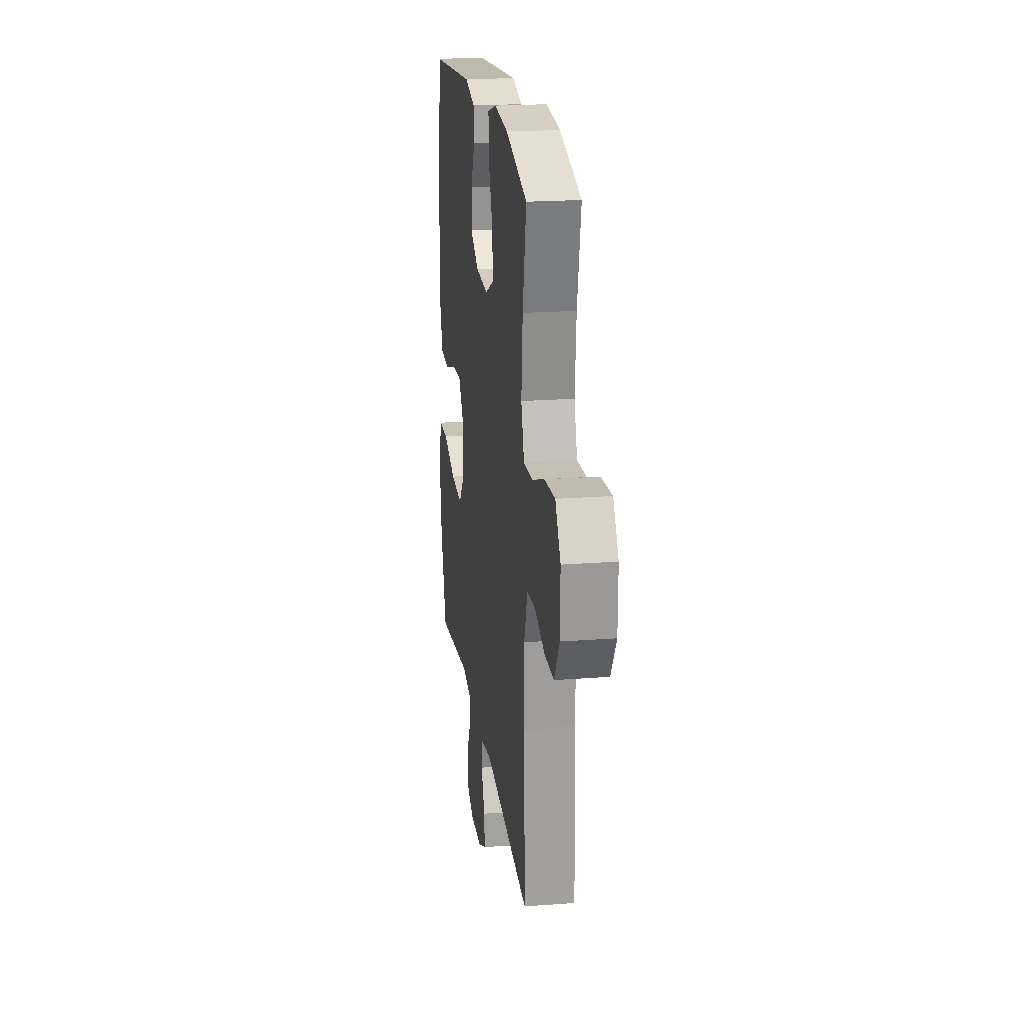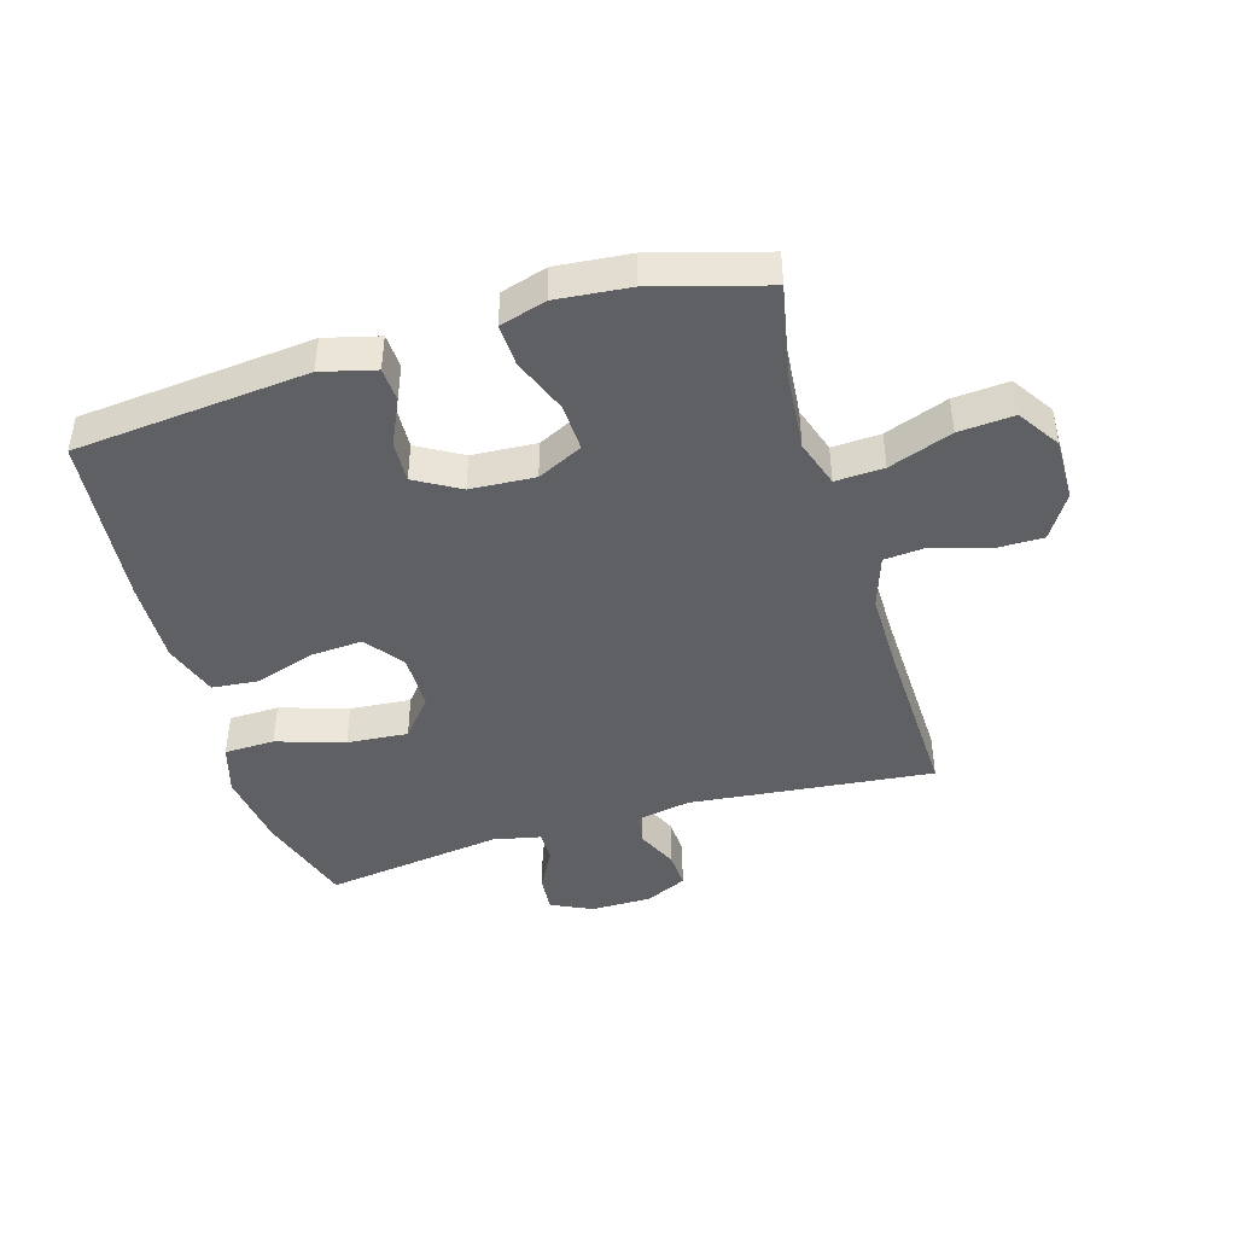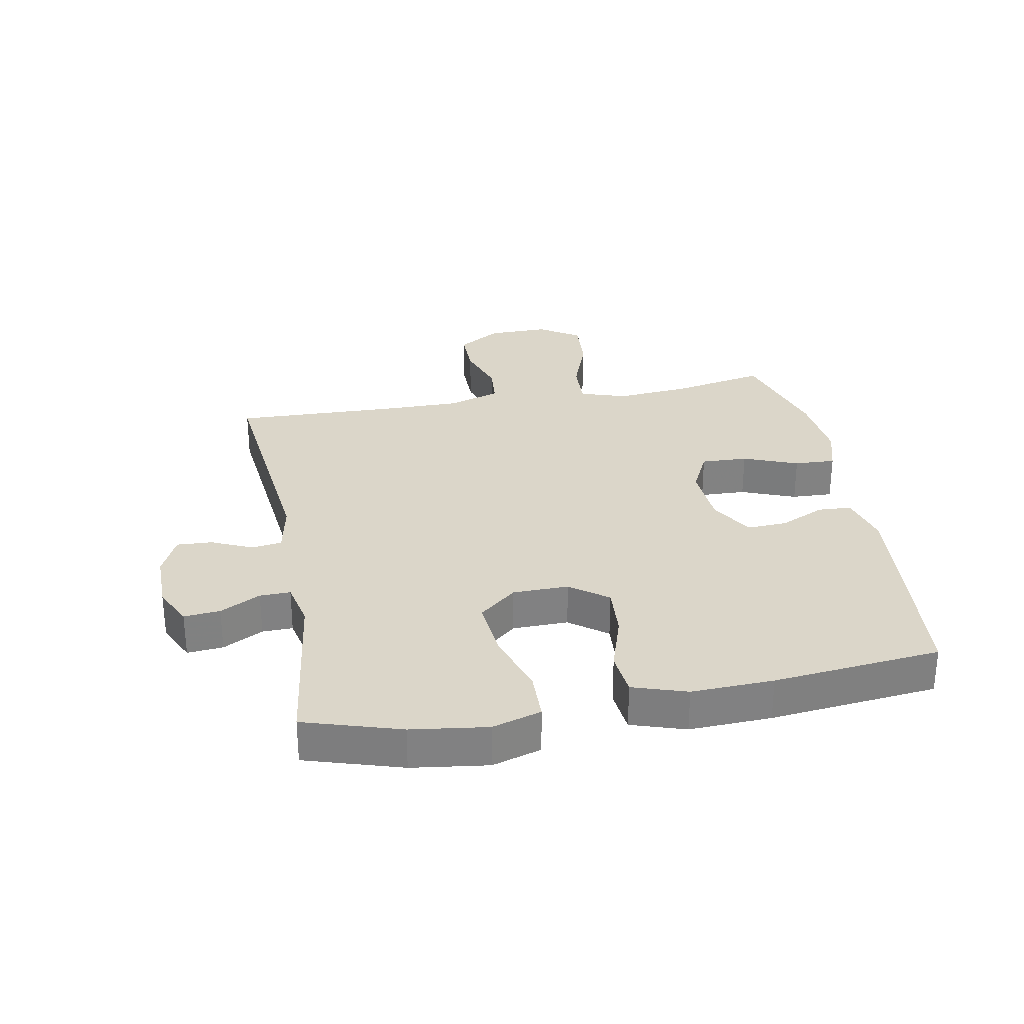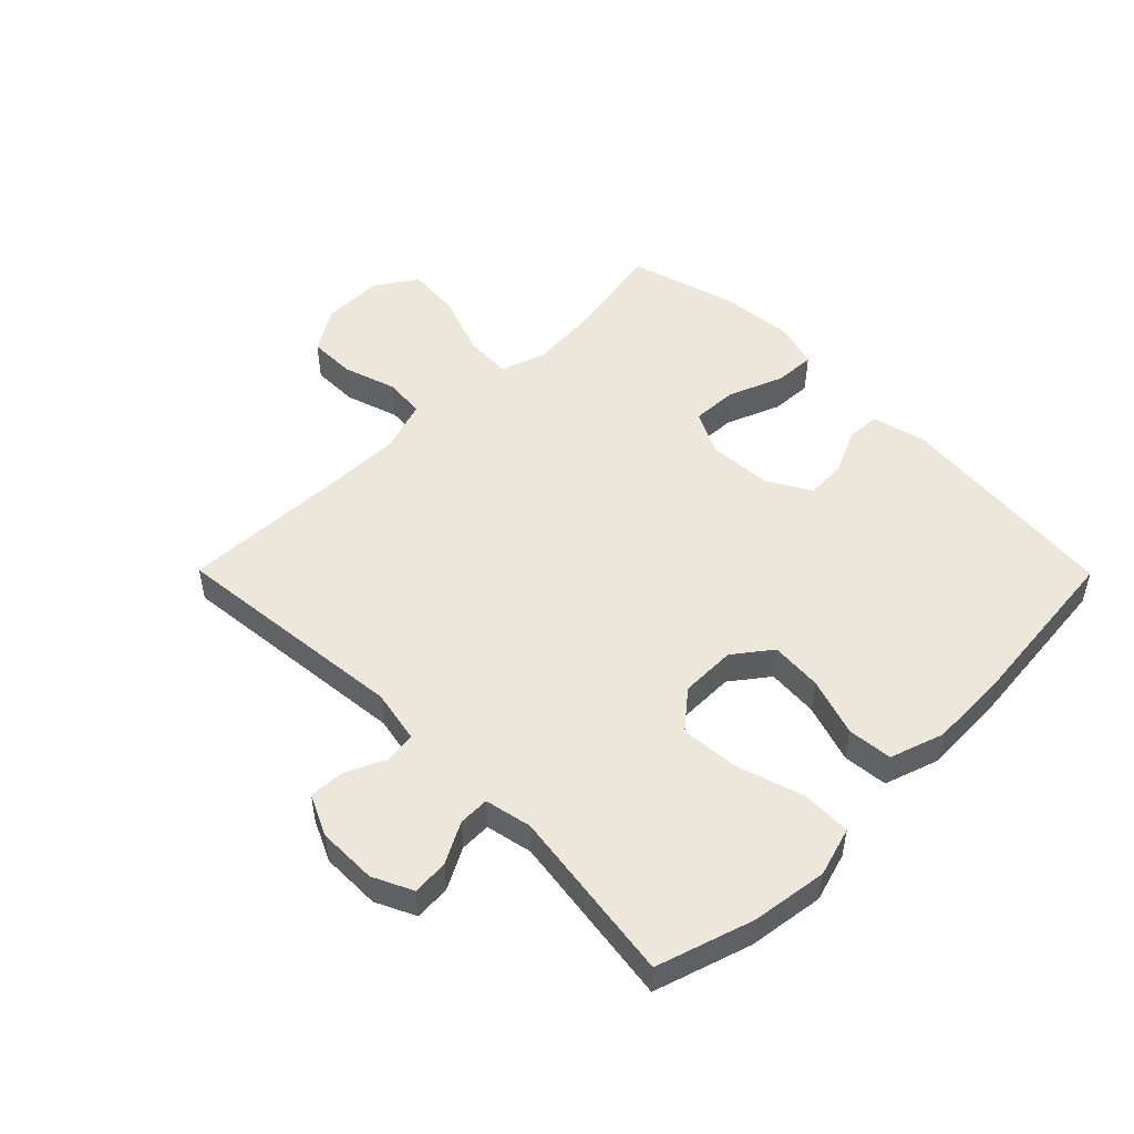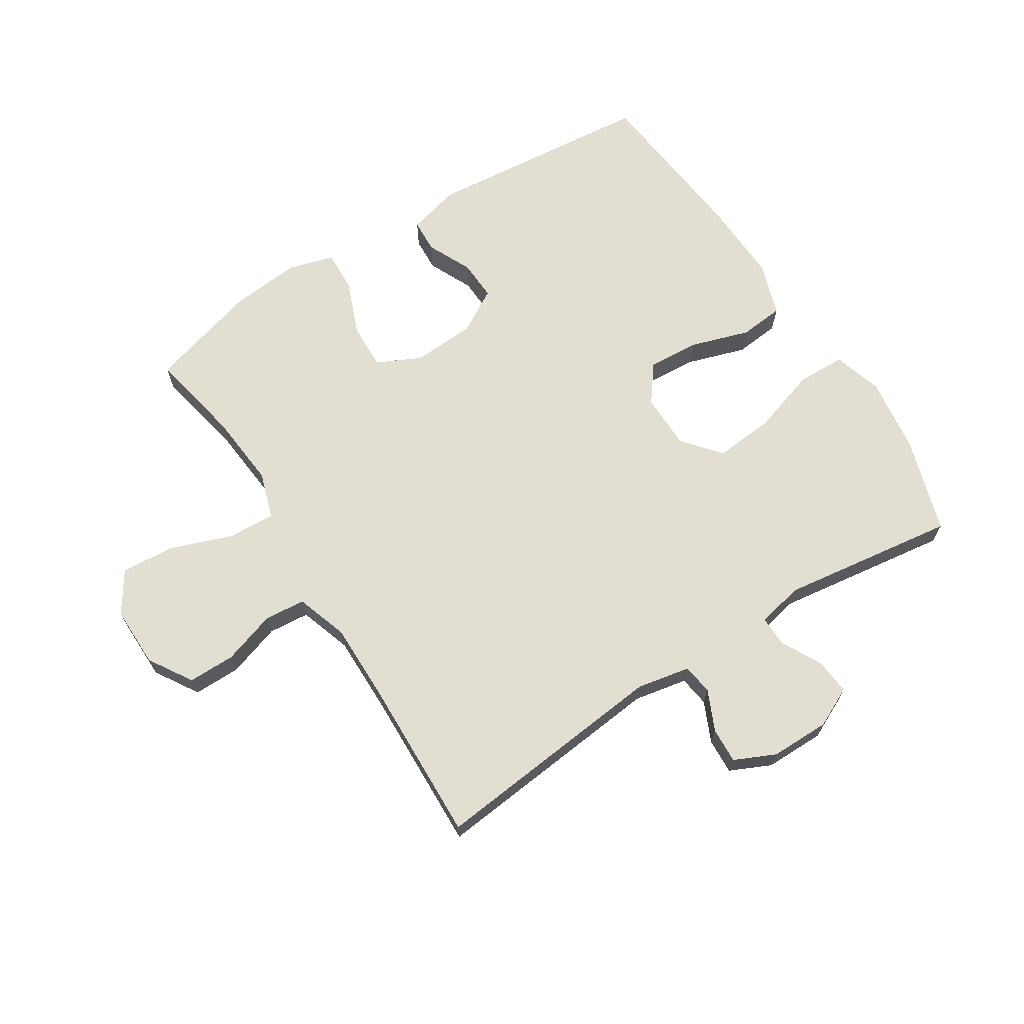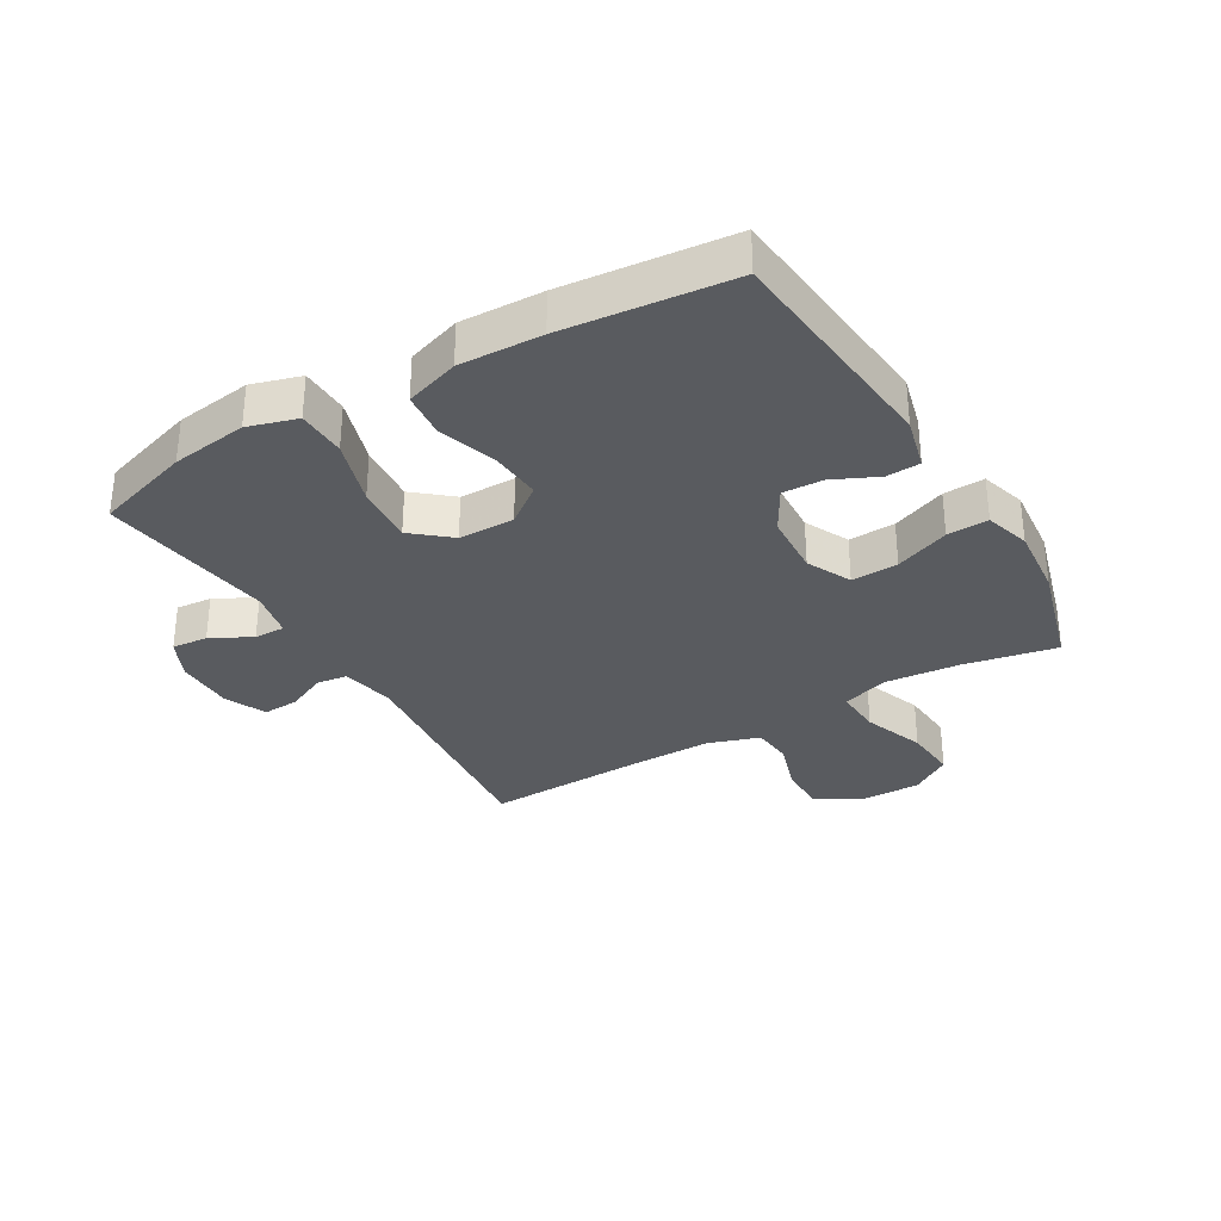
<metadata>
{"format":"obj","ext":"obj","renderer":"f3d","projection":"perspective","resolution":1024,"background":"white","views":[{"elev":20.8,"azim":82.2,"up":"+Z"},{"elev":-44.0,"azim":16.5,"up":"+Y"},{"elev":29.8,"azim":-100.7,"up":"+Y"},{"elev":50.6,"azim":-134.7,"up":"+Y"},{"elev":67.8,"azim":147.5,"up":"+Y"},{"elev":-32.2,"azim":-59.5,"up":"+Y"}]}
</metadata>
<code>
v 0.5 0.07 -0.5
v 0.111 0.07 -0.46
v 0.024 0.07 -0.477
v 0.017 0.07 -0.527
v 0.047 0.07 -0.593
v 0.05 0.07 -0.651
v -0.017 0.07 -0.682
v -0.114 0.07 -0.682
v -0.179 0.07 -0.651
v -0.174 0.07 -0.592
v -0.139 0.07 -0.526
v -0.138 0.07 -0.476
v -0.214 0.07 -0.46
v -0.5 0.07 -0.5
v -0.549 0.07 -0.343
v -0.566 0.07 -0.219
v -0.542 0.07 -0.139
v -0.462 0.07 -0.137
v -0.354 0.07 -0.171
v -0.257 0.07 -0.179
v -0.206 0.07 -0.118
v -0.205 0.07 -0.027
v -0.251 0.07 0.034
v -0.335 0.07 0.028
v -0.431 0.07 -0.003
v -0.504 0.07 0.004
v -0.533 0.07 0.092
v -0.528 0.07 0.226
v -0.5 0.07 0.5
v -0.127 0.07 0.536
v -0.041 0.07 0.514
v -0.038 0.07 0.459
v -0.072 0.07 0.386
v -0.075 0.07 0.32
v -0.004 0.07 0.279
v 0.099 0.07 0.273
v 0.171 0.07 0.308
v 0.168 0.07 0.384
v 0.133 0.07 0.473
v 0.13 0.07 0.54
v 0.204 0.07 0.562
v 0.321 0.07 0.551
v 0.5 0.07 0.5
v 0.47 0.07 0.348
v 0.459 0.07 0.226
v 0.484 0.07 0.15
v 0.561 0.07 0.154
v 0.662 0.07 0.191
v 0.75 0.07 0.198
v 0.794 0.07 0.131
v 0.793 0.07 0.031
v 0.749 0.07 -0.04
v 0.672 0.07 -0.04
v 0.585 0.07 -0.012
v 0.518 0.07 -0.018
v 0.49 0.07 -0.103
v 0.491 0.07 -0.232
v 0.5 0 -0.5
v 0.111 0 -0.46
v 0.024 0 -0.477
v 0.017 0 -0.527
v 0.047 0 -0.593
v 0.05 0 -0.651
v -0.017 0 -0.682
v -0.114 0 -0.682
v -0.179 0 -0.651
v -0.174 0 -0.592
v -0.139 0 -0.526
v -0.138 0 -0.476
v -0.214 0 -0.46
v -0.5 0 -0.5
v -0.549 0 -0.343
v -0.566 0 -0.219
v -0.542 0 -0.139
v -0.462 0 -0.137
v -0.354 0 -0.171
v -0.257 0 -0.179
v -0.206 0 -0.118
v -0.205 0 -0.027
v -0.251 0 0.034
v -0.335 0 0.028
v -0.431 0 -0.003
v -0.504 0 0.004
v -0.533 0 0.092
v -0.528 0 0.226
v -0.5 0 0.5
v -0.127 0 0.536
v -0.041 0 0.514
v -0.038 0 0.459
v -0.072 0 0.386
v -0.075 0 0.32
v -0.004 0 0.279
v 0.099 0 0.273
v 0.171 0 0.308
v 0.168 0 0.384
v 0.133 0 0.473
v 0.13 0 0.54
v 0.204 0 0.562
v 0.321 0 0.551
v 0.5 0 0.5
v 0.47 0 0.348
v 0.459 0 0.226
v 0.484 0 0.15
v 0.561 0 0.154
v 0.662 0 0.191
v 0.75 0 0.198
v 0.794 0 0.131
v 0.793 0 0.031
v 0.749 0 -0.04
v 0.672 0 -0.04
v 0.585 0 -0.012
v 0.518 0 -0.018
v 0.49 0 -0.103
v 0.491 0 -0.232
f 52 53 54
f 51 52 54
f 50 51 54
f 49 50 54
f 48 49 54
f 47 48 54
f 46 47 54 55
f 45 46 55 56
f 42 43 44
f 41 42 44
f 40 41 44
f 39 40 44
f 38 39 44
f 37 38 44 45
f 45 56 57
f 37 45 57
f 36 37 57
f 31 32 33
f 30 31 33
f 29 30 33
f 28 29 33
f 27 28 33
f 26 27 33
f 25 26 33
f 24 25 33
f 23 24 33 34
f 22 23 34 35
f 17 18 19
f 16 17 19
f 15 16 19
f 14 15 19
f 13 14 19
f 12 13 19 20
f 9 10 11
f 8 9 11
f 7 8 11
f 6 7 11
f 5 6 11
f 4 5 11
f 3 4 11 12
f 12 20 21
f 3 12 21
f 2 3 21
f 35 36 57
f 22 35 57
f 21 22 57
f 2 21 57
f 1 2 57
f 111 110 109
f 111 109 108
f 111 108 107
f 111 107 106
f 111 106 105
f 111 105 104
f 112 111 104 103
f 113 112 103 102
f 101 100 99
f 101 99 98
f 101 98 97
f 101 97 96
f 101 96 95
f 102 101 95 94
f 114 113 102
f 114 102 94
f 114 94 93
f 90 89 88
f 90 88 87
f 90 87 86
f 90 86 85
f 90 85 84
f 90 84 83
f 90 83 82
f 90 82 81
f 91 90 81 80
f 92 91 80 79
f 76 75 74
f 76 74 73
f 76 73 72
f 76 72 71
f 76 71 70
f 77 76 70 69
f 68 67 66
f 68 66 65
f 68 65 64
f 68 64 63
f 68 63 62
f 68 62 61
f 69 68 61 60
f 78 77 69
f 78 69 60
f 78 60 59
f 114 93 92
f 114 92 79
f 114 79 78
f 114 78 59
f 114 59 58
f 1 58 59 2
f 2 59 60 3
f 3 60 61 4
f 4 61 62 5
f 5 62 63 6
f 6 63 64 7
f 7 64 65 8
f 8 65 66 9
f 9 66 67 10
f 10 67 68 11
f 11 68 69 12
f 12 69 70 13
f 13 70 71 14
f 14 71 72 15
f 15 72 73 16
f 16 73 74 17
f 17 74 75 18
f 18 75 76 19
f 19 76 77 20
f 20 77 78 21
f 21 78 79 22
f 22 79 80 23
f 23 80 81 24
f 24 81 82 25
f 25 82 83 26
f 26 83 84 27
f 27 84 85 28
f 28 85 86 29
f 29 86 87 30
f 30 87 88 31
f 31 88 89 32
f 32 89 90 33
f 33 90 91 34
f 34 91 92 35
f 35 92 93 36
f 36 93 94 37
f 37 94 95 38
f 38 95 96 39
f 39 96 97 40
f 40 97 98 41
f 41 98 99 42
f 42 99 100 43
f 43 100 101 44
f 44 101 102 45
f 45 102 103 46
f 46 103 104 47
f 47 104 105 48
f 48 105 106 49
f 49 106 107 50
f 50 107 108 51
f 51 108 109 52
f 52 109 110 53
f 53 110 111 54
f 54 111 112 55
f 55 112 113 56
f 56 113 114 57
f 57 114 58 1

</code>
